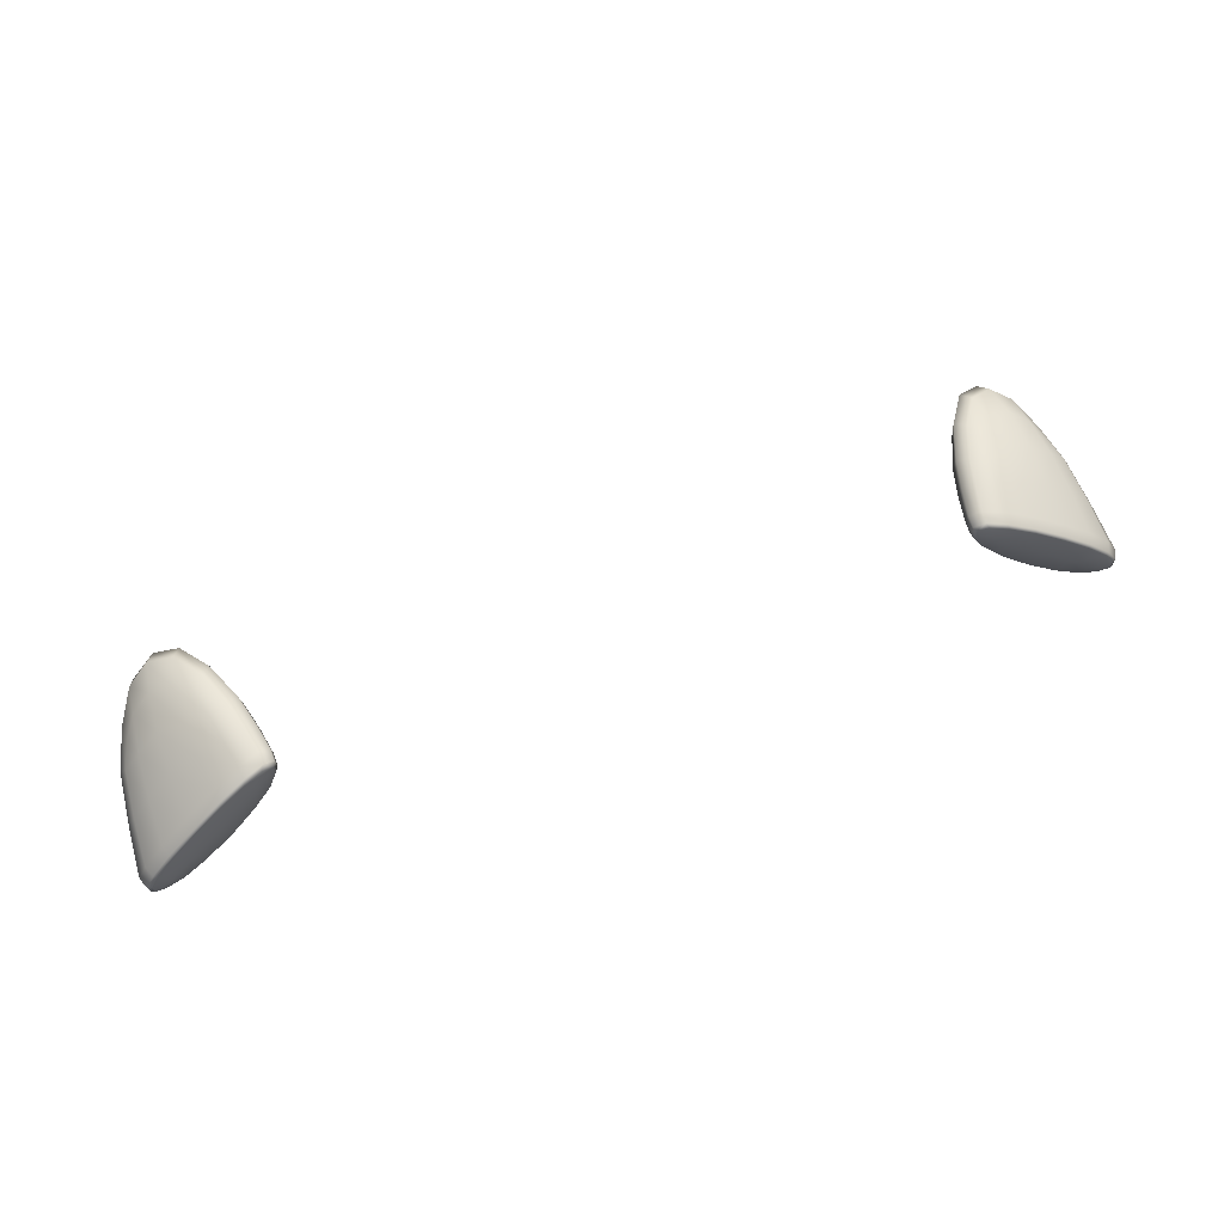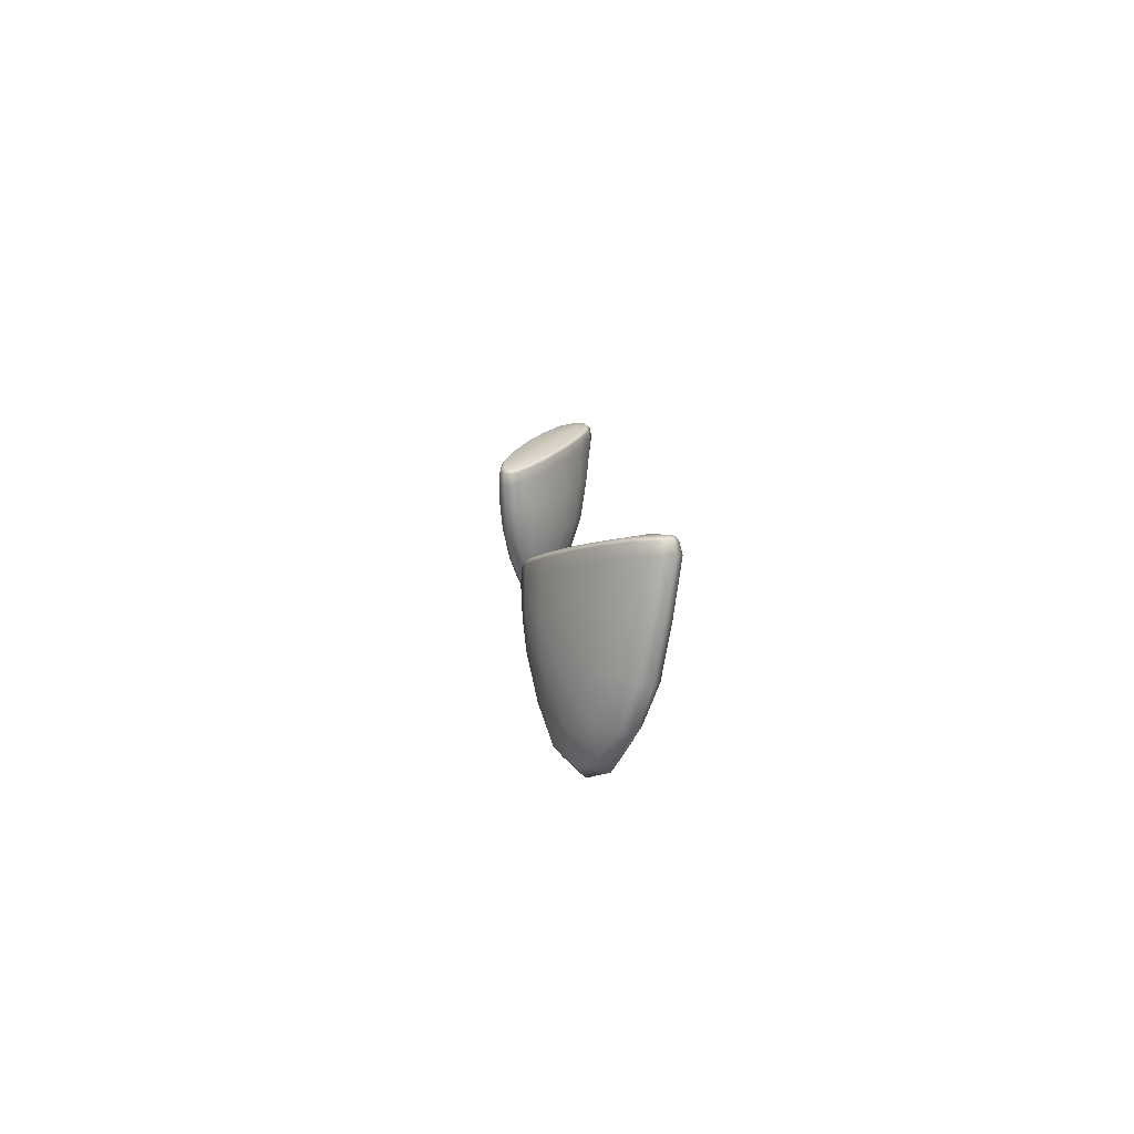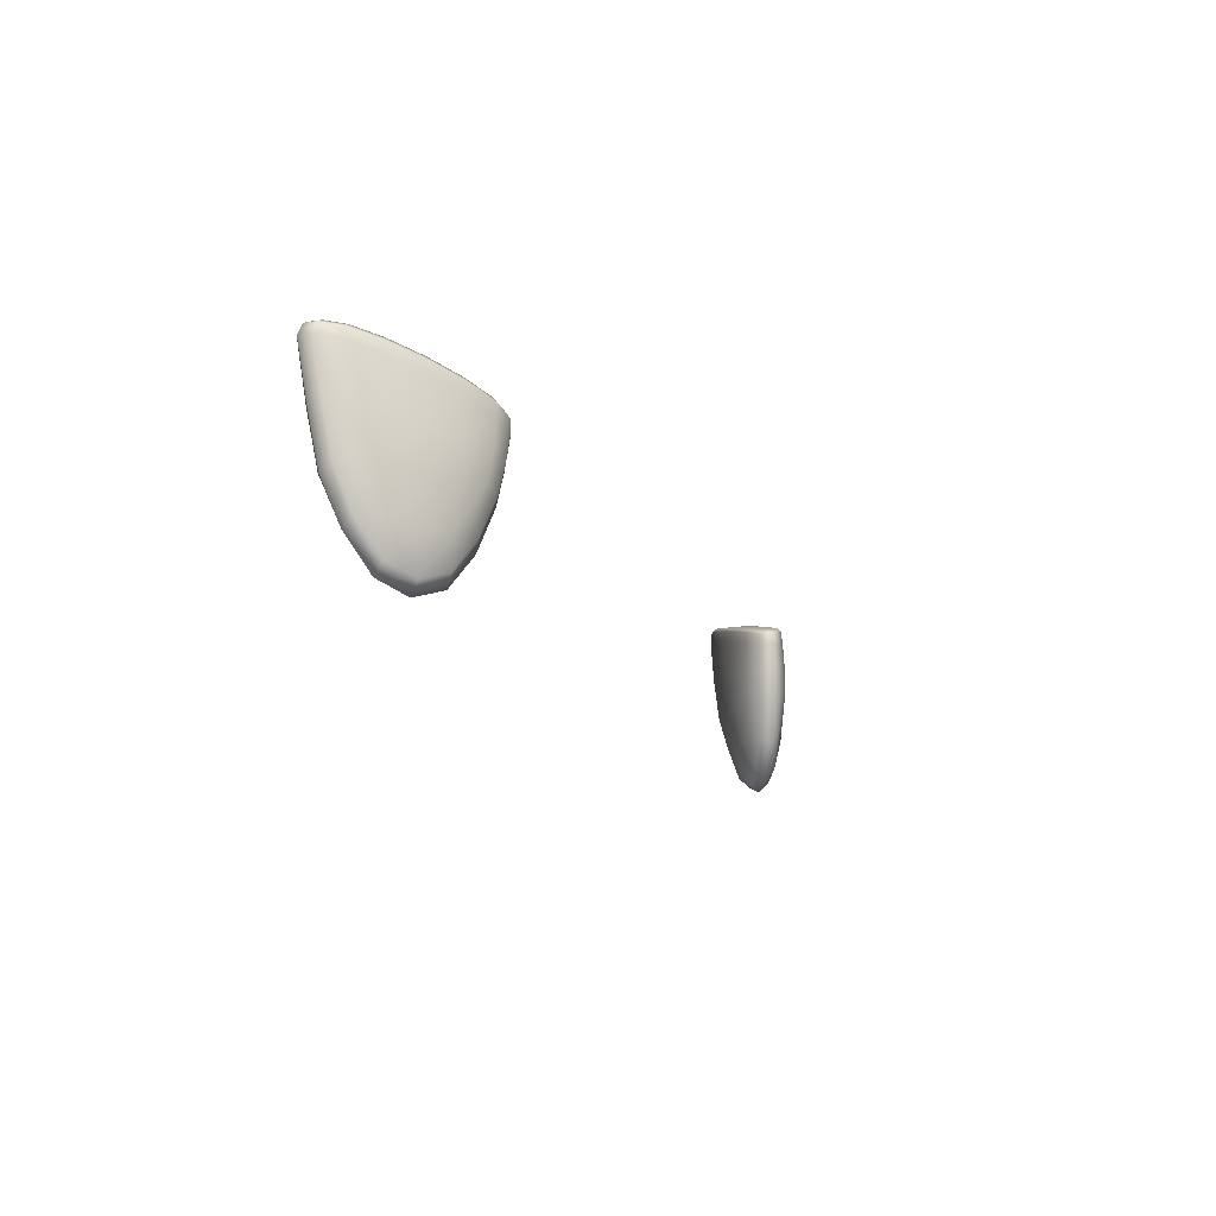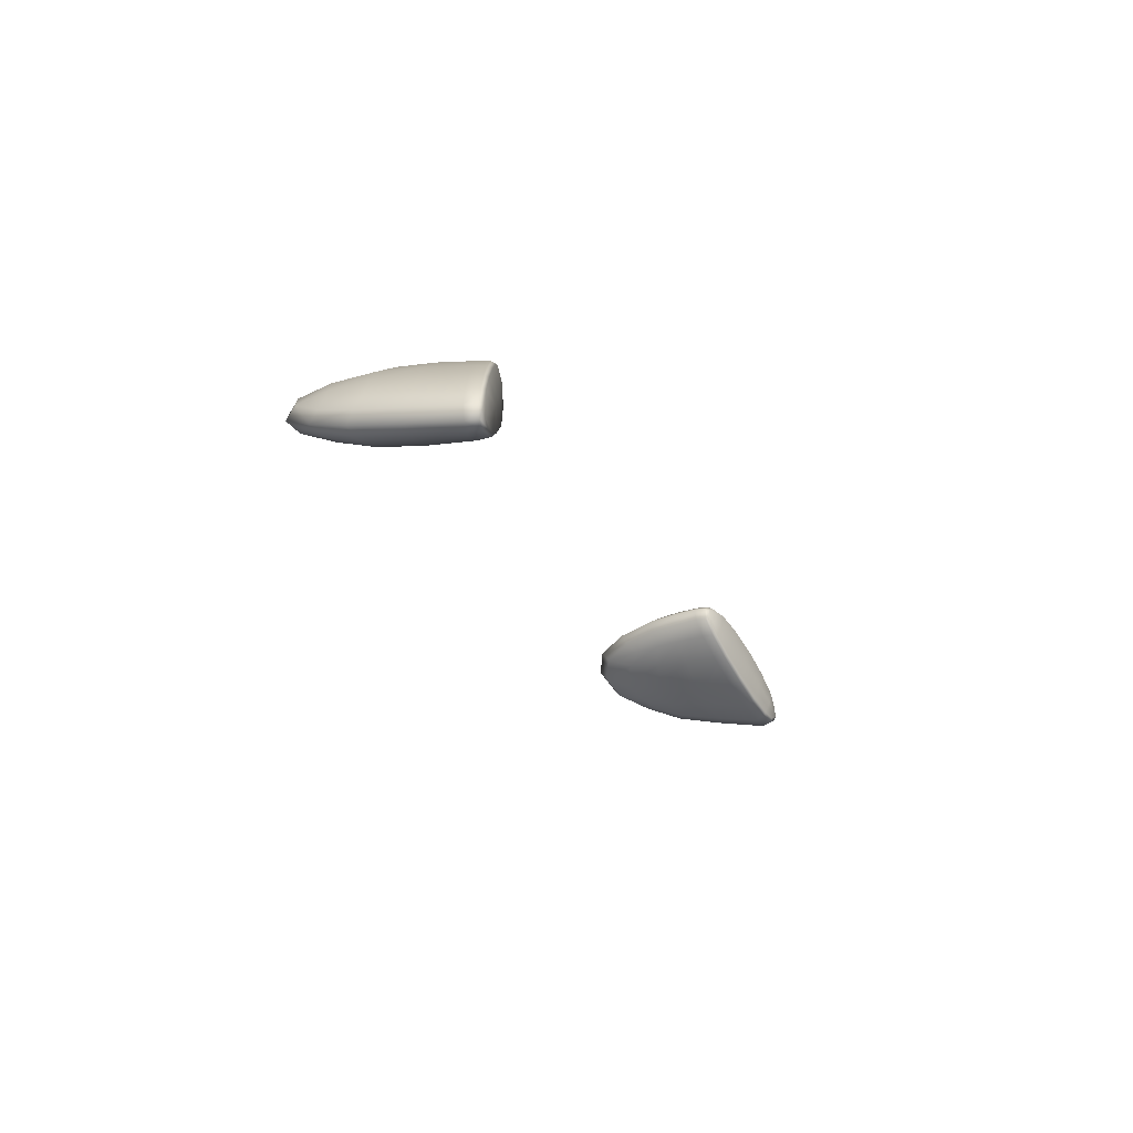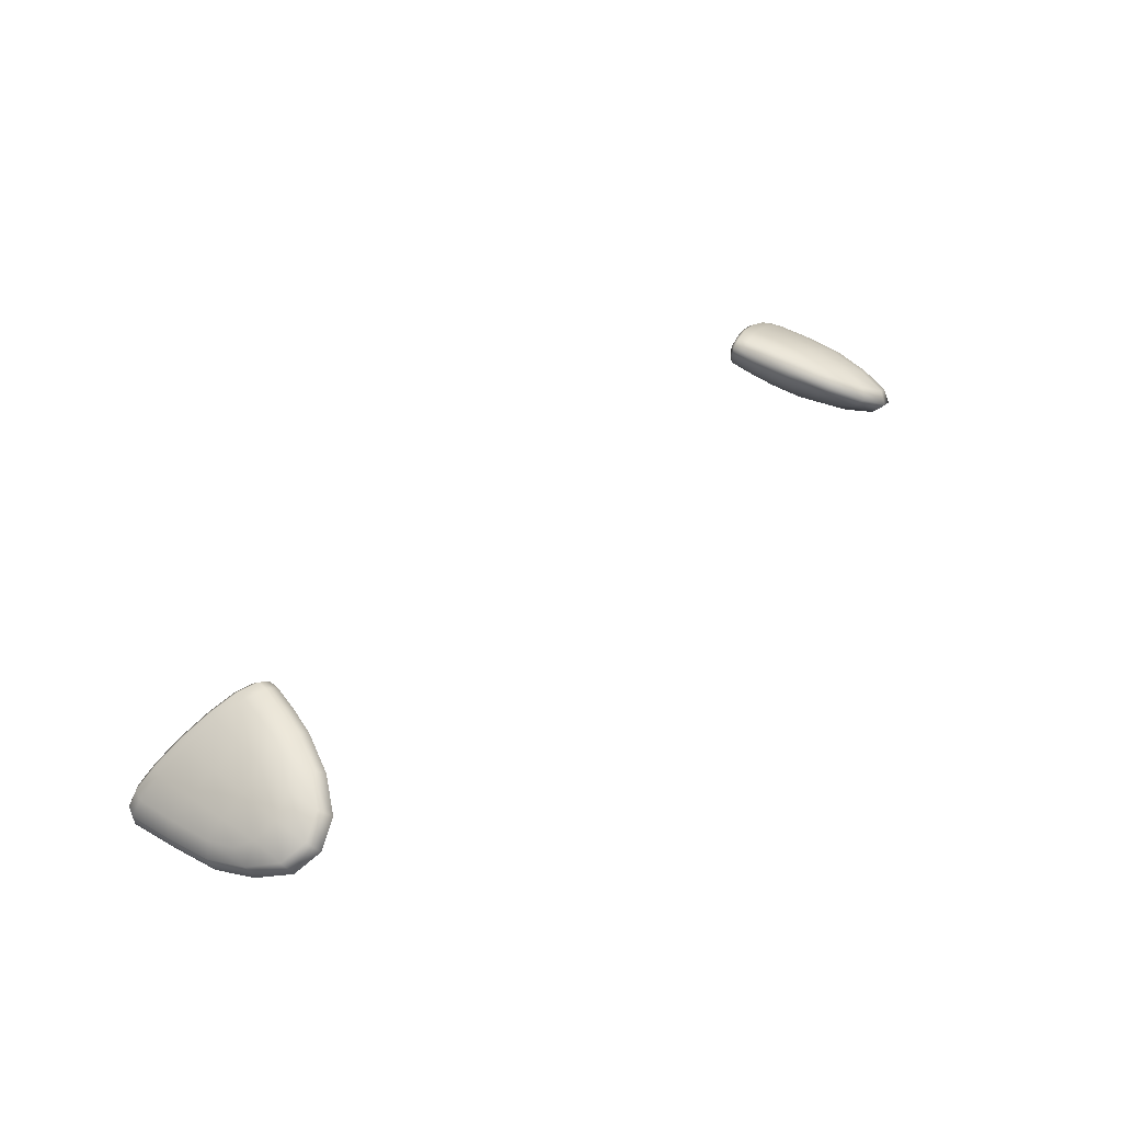
<metadata>
{"format":"obj","ext":"obj","renderer":"f3d","projection":"perspective","resolution":1024,"background":"white","views":[{"elev":67.0,"azim":160.2,"up":"+Z"},{"elev":9.2,"azim":86.6,"up":"+Y"},{"elev":-15.6,"azim":-68.3,"up":"+Y"},{"elev":-19.2,"azim":109.3,"up":"+Z"},{"elev":45.2,"azim":-46.7,"up":"+Z"}]}
</metadata>
<code>
g pm0866_31_EyeESkin
v 0.219 0.5371 0.3087
v 0.2066 0.5552 0.3158
v 0.2116 0.5601 0.3194
v 0.1972 0.5781 0.3205
v 0.2236 0.5432 0.3132
v 0.2335 0.5309 0.2994
v 0.2032 0.5815 0.3242
v 0.193 0.5947 0.3221
v 0.2373 0.5374 0.3049
v 0.2476 0.5369 0.2894
v 0.2174 0.5696 0.32
v 0.1993 0.5968 0.3258
v 0.1895 0.6112 0.3232
v 0.2271 0.5605 0.3163
v 0.2132 0.5847 0.3239
v 0.2501 0.5431 0.2952
v 0.2589 0.555 0.2804
v 0.1959 0.6125 0.3264
v 0.1893 0.6181 0.3229
v 0.2401 0.5559 0.3089
v 0.2268 0.5826 0.3189
v 0.2102 0.6001 0.3251
v 0.1954 0.6193 0.3259
v 0.191 0.6209 0.3215
v 0.2071 0.6163 0.325
v 0.225 0.6014 0.3191
v 0.2414 0.579 0.3107
v 0.2517 0.5604 0.2996
v 0.2604 0.5599 0.2864
v 0.268 0.5812 0.2802
v 0.2668 0.5778 0.2733
v 0.2717 0.6086 0.2759
v 0.2706 0.6074 0.2685
v 0.2743 0.6365 0.2715
v 0.2736 0.637 0.2643
v 0.2717 0.6426 0.2724
v 0.2711 0.6431 0.2655
v 0.2689 0.6441 0.2734
v 0.2685 0.6446 0.2672
v 0.2634 0.6429 0.2827
v 0.2577 0.6434 0.2746
v 0.2447 0.64 0.2837
v 0.2661 0.6413 0.2824
v 0.2519 0.6397 0.294
v 0.2292 0.6355 0.2945
v 0.2686 0.6351 0.2819
v 0.2369 0.6352 0.3056
v 0.2138 0.6305 0.3053
v 0.2541 0.6379 0.2944
v 0.267 0.6094 0.2859
v 0.221 0.6302 0.3156
v 0.201 0.626 0.3143
v 0.2563 0.6316 0.2944
v 0.2383 0.6332 0.3067
v 0.2641 0.5845 0.2894
v 0.2067 0.6256 0.3224
v 0.256 0.6065 0.2978
v 0.2401 0.6268 0.307
v 0.2214 0.6279 0.3173
v 0.2588 0.5694 0.2919
v 0.2545 0.5825 0.3002
v 0.2412 0.6029 0.3095
v 0.2228 0.6213 0.3179
v 0.2062 0.623 0.3243
v 0.1966 0.622 0.3241
v -0.219 0.5371 0.3087
v -0.2116 0.5601 0.3194
v -0.2066 0.5552 0.3158
v -0.1972 0.5781 0.3205
v -0.2236 0.5432 0.3132
v -0.2335 0.5309 0.2994
v -0.2032 0.5815 0.3242
v -0.193 0.5947 0.3221
v -0.2373 0.5374 0.3049
v -0.2476 0.5369 0.2894
v -0.2174 0.5696 0.32
v -0.1993 0.5968 0.3258
v -0.1895 0.6112 0.3232
v -0.2271 0.5605 0.3163
v -0.2132 0.5847 0.3239
v -0.2501 0.5431 0.2952
v -0.2589 0.555 0.2804
v -0.1959 0.6125 0.3264
v -0.1893 0.6181 0.3229
v -0.2401 0.5559 0.3089
v -0.2268 0.5826 0.3189
v -0.2102 0.6001 0.3251
v -0.1954 0.6193 0.3259
v -0.191 0.6209 0.3215
v -0.2071 0.6163 0.325
v -0.225 0.6014 0.3191
v -0.2414 0.579 0.3107
v -0.2517 0.5604 0.2996
v -0.2604 0.5599 0.2864
v -0.268 0.5812 0.2802
v -0.2668 0.5778 0.2733
v -0.2717 0.6086 0.2759
v -0.2706 0.6074 0.2685
v -0.2743 0.6365 0.2715
v -0.2736 0.637 0.2643
v -0.2717 0.6426 0.2724
v -0.2711 0.6431 0.2655
v -0.2689 0.6441 0.2734
v -0.2685 0.6446 0.2672
v -0.2634 0.6429 0.2827
v -0.2577 0.6434 0.2746
v -0.2447 0.64 0.2837
v -0.2661 0.6413 0.2824
v -0.2519 0.6397 0.294
v -0.2292 0.6355 0.2945
v -0.2686 0.6351 0.2819
v -0.2369 0.6352 0.3056
v -0.2138 0.6305 0.3053
v -0.2541 0.6379 0.2944
v -0.267 0.6094 0.2859
v -0.221 0.6302 0.3156
v -0.201 0.626 0.3143
v -0.2563 0.6316 0.2944
v -0.2383 0.6332 0.3067
v -0.2641 0.5845 0.2894
v -0.2067 0.6256 0.3224
v -0.256 0.6065 0.2978
v -0.2401 0.6268 0.307
v -0.2214 0.6279 0.3173
v -0.2588 0.5694 0.2919
v -0.2545 0.5825 0.3002
v -0.2412 0.6029 0.3095
v -0.2228 0.6213 0.3179
v -0.2062 0.623 0.3243
v -0.1966 0.622 0.3241
v 0.2524 0.6417 0.2664
v 0.2577 0.6434 0.2746
v 0.2447 0.64 0.2837
v 0.2685 0.6446 0.2672
v 0.2379 0.6381 0.2732
v 0.2292 0.6355 0.2945
v 0.2628 0.6435 0.2646
v 0.2711 0.6431 0.2655
v 0.265 0.6419 0.2625
v 0.2736 0.637 0.2643
v 0.2538 0.64 0.2642
v 0.2672 0.6357 0.261
v 0.2706 0.6074 0.2685
v 0.2218 0.6336 0.2833
v 0.2138 0.6305 0.3053
v 0.2384 0.6361 0.2712
v 0.2641 0.6078 0.2647
v 0.2668 0.5778 0.2733
v 0.2556 0.6337 0.2626
v 0.2069 0.6286 0.2949
v 0.201 0.626 0.3143
v 0.2606 0.5799 0.2693
v 0.2589 0.555 0.2804
v 0.2214 0.6313 0.2819
v 0.2397 0.6297 0.2698
v 0.253 0.6079 0.2653
v 0.1957 0.6244 0.3061
v 0.191 0.6209 0.3215
v 0.2057 0.6261 0.2941
v 0.2223 0.6248 0.2807
v 0.2381 0.6045 0.2715
v 0.2504 0.5821 0.2693
v 0.2535 0.5592 0.2763
v 0.2427 0.5422 0.2843
v 0.2476 0.5369 0.2894
v 0.2293 0.5366 0.2932
v 0.2335 0.5309 0.2994
v 0.2161 0.5424 0.3023
v 0.219 0.5371 0.3087
v 0.2048 0.5594 0.3093
v 0.2066 0.5552 0.3158
v 0.1972 0.5781 0.3205
v 0.1958 0.5802 0.3133
v 0.193 0.5947 0.3221
v 0.2058 0.566 0.303
v 0.2135 0.559 0.2961
v 0.2254 0.5543 0.2873
v 0.2381 0.5589 0.2795
v 0.1918 0.5959 0.3146
v 0.1895 0.6112 0.3232
v 0.1996 0.5823 0.3038
v 0.2094 0.5796 0.2933
v 0.1888 0.6117 0.316
v 0.1893 0.6181 0.3229
v 0.1962 0.5986 0.3045
v 0.2227 0.5769 0.2831
v 0.2473 0.5658 0.2749
v 0.2371 0.5794 0.2745
v 0.222 0.6008 0.2813
v 0.2072 0.5995 0.2928
v 0.2062 0.6195 0.2933
v 0.1941 0.6149 0.3058
v 0.1939 0.6216 0.3061
v 0.1887 0.6185 0.316
v 0.1906 0.6213 0.3152
v -0.2524 0.6417 0.2664
v -0.2447 0.64 0.2837
v -0.2577 0.6434 0.2746
v -0.2685 0.6446 0.2672
v -0.2379 0.6381 0.2732
v -0.2292 0.6355 0.2945
v -0.2628 0.6435 0.2646
v -0.2711 0.6431 0.2655
v -0.265 0.6419 0.2625
v -0.2736 0.637 0.2643
v -0.2538 0.64 0.2642
v -0.2672 0.6357 0.261
v -0.2706 0.6074 0.2685
v -0.2218 0.6336 0.2833
v -0.2138 0.6305 0.3053
v -0.2384 0.6361 0.2712
v -0.2641 0.6078 0.2647
v -0.2668 0.5778 0.2733
v -0.2556 0.6337 0.2626
v -0.2069 0.6286 0.2949
v -0.201 0.626 0.3143
v -0.2606 0.5799 0.2693
v -0.2589 0.555 0.2804
v -0.2214 0.6313 0.2819
v -0.2397 0.6297 0.2698
v -0.253 0.6079 0.2653
v -0.1957 0.6244 0.3061
v -0.191 0.6209 0.3215
v -0.2057 0.6261 0.2941
v -0.2223 0.6248 0.2807
v -0.2381 0.6045 0.2715
v -0.2504 0.5821 0.2693
v -0.2535 0.5592 0.2763
v -0.2427 0.5422 0.2843
v -0.2476 0.5369 0.2894
v -0.2293 0.5366 0.2932
v -0.2335 0.5309 0.2994
v -0.2161 0.5424 0.3023
v -0.219 0.5371 0.3087
v -0.2048 0.5594 0.3093
v -0.2066 0.5552 0.3158
v -0.1972 0.5781 0.3205
v -0.1958 0.5802 0.3133
v -0.193 0.5947 0.3221
v -0.2058 0.566 0.303
v -0.2135 0.559 0.2961
v -0.2254 0.5543 0.2873
v -0.2381 0.5589 0.2795
v -0.1918 0.5959 0.3146
v -0.1895 0.6112 0.3232
v -0.1996 0.5823 0.3038
v -0.2094 0.5796 0.2933
v -0.1888 0.6117 0.316
v -0.1893 0.6181 0.3229
v -0.1962 0.5986 0.3045
v -0.2227 0.5769 0.2831
v -0.2473 0.5658 0.2749
v -0.2371 0.5794 0.2745
v -0.222 0.6008 0.2813
v -0.2072 0.5995 0.2928
v -0.2062 0.6195 0.2933
v -0.1941 0.6149 0.3058
v -0.1939 0.6216 0.3061
v -0.1887 0.6185 0.316
v -0.1906 0.6213 0.3152
g pm0866_31_EyeESkin_0
f 3 2 1
f 4 2 3
f 5 3 1
f 5 1 6
f 7 4 3
f 8 4 7
f 9 5 6
f 9 6 10
f 11 3 5
f 7 3 11
f 12 8 7
f 13 8 12
f 14 11 5
f 14 5 9
f 15 7 11
f 12 7 15
f 15 11 14
f 16 9 10
f 16 10 17
f 18 13 12
f 19 13 18
f 20 14 9
f 20 9 16
f 21 15 14
f 21 14 20
f 22 12 15
f 18 12 22
f 22 15 21
f 23 19 18
f 24 19 23
f 25 18 22
f 23 18 25
f 26 22 21
f 25 22 26
f 27 21 20
f 26 21 27
f 28 20 16
f 27 20 28
f 28 16 29
f 29 16 17
f 30 29 17
f 31 30 17
f 32 30 31
f 33 32 31
f 34 32 33
f 35 34 33
f 36 34 35
f 37 36 35
f 38 36 37
f 39 38 37
f 40 38 39
f 38 40 36
f 41 40 39
f 41 42 40
f 36 43 34
f 40 43 36
f 42 44 40
f 40 44 43
f 42 45 44
f 34 46 32
f 43 46 34
f 45 47 44
f 45 48 47
f 44 49 43
f 43 49 46
f 44 47 49
f 46 50 32
f 32 50 30
f 48 51 47
f 48 52 51
f 49 53 46
f 46 53 50
f 47 54 49
f 47 51 54
f 49 54 53
f 50 55 30
f 30 55 29
f 52 56 51
f 56 52 24
f 53 57 50
f 50 57 55
f 54 58 53
f 53 58 57
f 51 59 54
f 51 56 59
f 54 59 58
f 55 60 29
f 60 28 29
f 55 61 60
f 61 28 60
f 57 61 55
f 61 27 28
f 57 62 61
f 62 27 61
f 58 62 57
f 62 26 27
f 58 63 62
f 63 26 62
f 59 63 58
f 63 25 26
f 59 64 63
f 64 25 63
f 56 64 59
f 64 23 25
f 56 65 64
f 65 23 64
f 65 56 24
f 65 24 23
f 68 67 66
f 68 69 67
f 67 70 66
f 66 70 71
f 69 72 67
f 69 73 72
f 70 74 71
f 71 74 75
f 67 76 70
f 67 72 76
f 73 77 72
f 73 78 77
f 76 79 70
f 70 79 74
f 72 80 76
f 72 77 80
f 76 80 79
f 74 81 75
f 75 81 82
f 78 83 77
f 78 84 83
f 79 85 74
f 74 85 81
f 80 86 79
f 79 86 85
f 77 87 80
f 77 83 87
f 80 87 86
f 84 88 83
f 84 89 88
f 83 90 87
f 83 88 90
f 87 91 86
f 87 90 91
f 86 92 85
f 86 91 92
f 85 93 81
f 85 92 93
f 81 93 94
f 81 94 82
f 94 95 82
f 95 96 82
f 95 97 96
f 97 98 96
f 97 99 98
f 99 100 98
f 99 101 100
f 101 102 100
f 101 103 102
f 103 104 102
f 103 105 104
f 105 103 101
f 105 106 104
f 107 106 105
f 108 101 99
f 108 105 101
f 109 107 105
f 109 105 108
f 110 107 109
f 111 99 97
f 111 108 99
f 112 110 109
f 113 110 112
f 114 109 108
f 114 108 111
f 112 109 114
f 115 111 97
f 115 97 95
f 116 113 112
f 117 113 116
f 118 114 111
f 118 111 115
f 119 112 114
f 116 112 119
f 119 114 118
f 120 115 95
f 120 95 94
f 121 117 116
f 117 121 89
f 122 118 115
f 122 115 120
f 123 119 118
f 123 118 122
f 124 116 119
f 121 116 124
f 124 119 123
f 125 120 94
f 93 125 94
f 126 120 125
f 93 126 125
f 126 122 120
f 92 126 93
f 127 122 126
f 92 127 126
f 127 123 122
f 91 127 92
f 128 123 127
f 91 128 127
f 128 124 123
f 90 128 91
f 129 124 128
f 90 129 128
f 129 121 124
f 88 129 90
f 130 121 129
f 88 130 129
f 121 130 89
f 89 130 88
f 133 132 131
f 131 132 134
f 135 133 131
f 136 133 135
f 137 131 134
f 137 134 138
f 139 137 138
f 131 137 139
f 139 138 140
f 141 131 139
f 135 131 141
f 142 139 140
f 141 139 142
f 142 140 143
f 144 136 135
f 145 136 144
f 146 135 141
f 144 135 146
f 147 142 143
f 147 143 148
f 149 141 142
f 146 141 149
f 149 142 147
f 150 145 144
f 151 145 150
f 152 147 148
f 152 148 153
f 154 144 146
f 150 144 154
f 155 146 149
f 154 146 155
f 156 149 147
f 156 147 152
f 155 149 156
f 157 151 150
f 151 157 158
f 159 150 154
f 157 150 159
f 160 154 155
f 159 154 160
f 161 155 156
f 160 155 161
f 162 156 152
f 161 156 162
f 162 152 163
f 163 152 153
f 164 163 153
f 165 164 153
f 166 164 165
f 167 166 165
f 168 166 167
f 169 168 167
f 170 168 169
f 171 170 169
f 171 172 170
f 172 173 170
f 172 174 173
f 170 175 168
f 170 173 175
f 168 176 166
f 175 176 168
f 166 177 164
f 176 177 166
f 164 178 163
f 177 178 164
f 174 179 173
f 174 180 179
f 173 181 175
f 175 181 176
f 173 179 181
f 176 182 177
f 181 182 176
f 180 183 179
f 180 184 183
f 179 185 181
f 181 185 182
f 179 183 185
f 182 186 177
f 177 186 178
f 178 187 163
f 187 162 163
f 178 188 187
f 188 162 187
f 186 188 178
f 188 161 162
f 189 161 188
f 186 189 188
f 189 160 161
f 182 190 186
f 185 190 182
f 190 189 186
f 191 160 189
f 190 191 189
f 191 159 160
f 185 192 190
f 192 191 190
f 183 192 185
f 193 159 191
f 192 193 191
f 193 157 159
f 183 194 192
f 194 193 192
f 184 194 183
f 184 158 194
f 157 195 158
f 195 157 193
f 158 195 194
f 194 195 193
f 198 197 196
f 198 196 199
f 197 200 196
f 197 201 200
f 196 202 199
f 199 202 203
f 202 204 203
f 202 196 204
f 203 204 205
f 196 206 204
f 196 200 206
f 204 207 205
f 204 206 207
f 205 207 208
f 201 209 200
f 201 210 209
f 200 211 206
f 200 209 211
f 207 212 208
f 208 212 213
f 206 214 207
f 206 211 214
f 207 214 212
f 210 215 209
f 210 216 215
f 212 217 213
f 213 217 218
f 209 219 211
f 209 215 219
f 211 220 214
f 211 219 220
f 214 221 212
f 212 221 217
f 214 220 221
f 216 222 215
f 222 216 223
f 215 224 219
f 215 222 224
f 219 225 220
f 219 224 225
f 220 226 221
f 220 225 226
f 221 227 217
f 221 226 227
f 217 227 228
f 217 228 218
f 228 229 218
f 229 230 218
f 229 231 230
f 231 232 230
f 231 233 232
f 233 234 232
f 233 235 234
f 235 236 234
f 237 236 235
f 238 237 235
f 239 237 238
f 240 235 233
f 238 235 240
f 241 233 231
f 241 240 233
f 242 231 229
f 242 241 231
f 243 229 228
f 243 242 229
f 244 239 238
f 245 239 244
f 246 238 240
f 246 240 241
f 244 238 246
f 247 241 242
f 247 246 241
f 248 245 244
f 249 245 248
f 250 244 246
f 250 246 247
f 248 244 250
f 251 247 242
f 251 242 243
f 252 243 228
f 227 252 228
f 253 243 252
f 227 253 252
f 253 251 243
f 226 253 227
f 226 254 253
f 254 251 253
f 225 254 226
f 255 247 251
f 255 250 247
f 254 255 251
f 225 256 254
f 256 255 254
f 224 256 225
f 257 250 255
f 256 257 255
f 257 248 250
f 224 258 256
f 258 257 256
f 222 258 224
f 259 248 257
f 258 259 257
f 259 249 248
f 223 249 259
f 260 222 223
f 222 260 258
f 260 223 259
f 260 259 258

</code>
